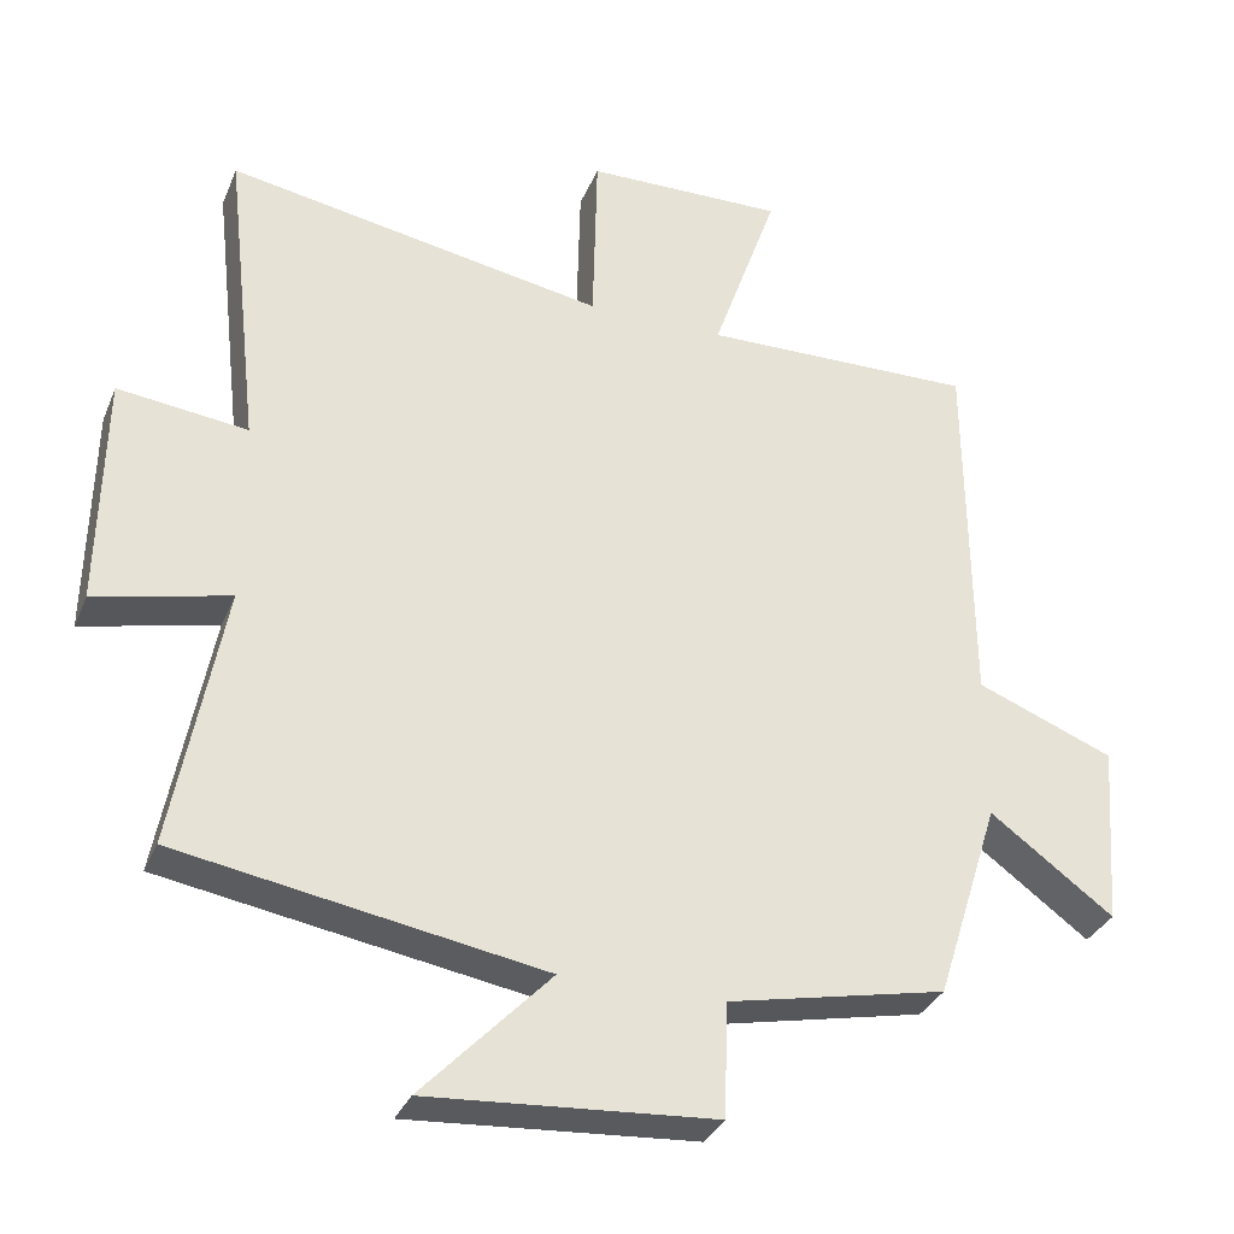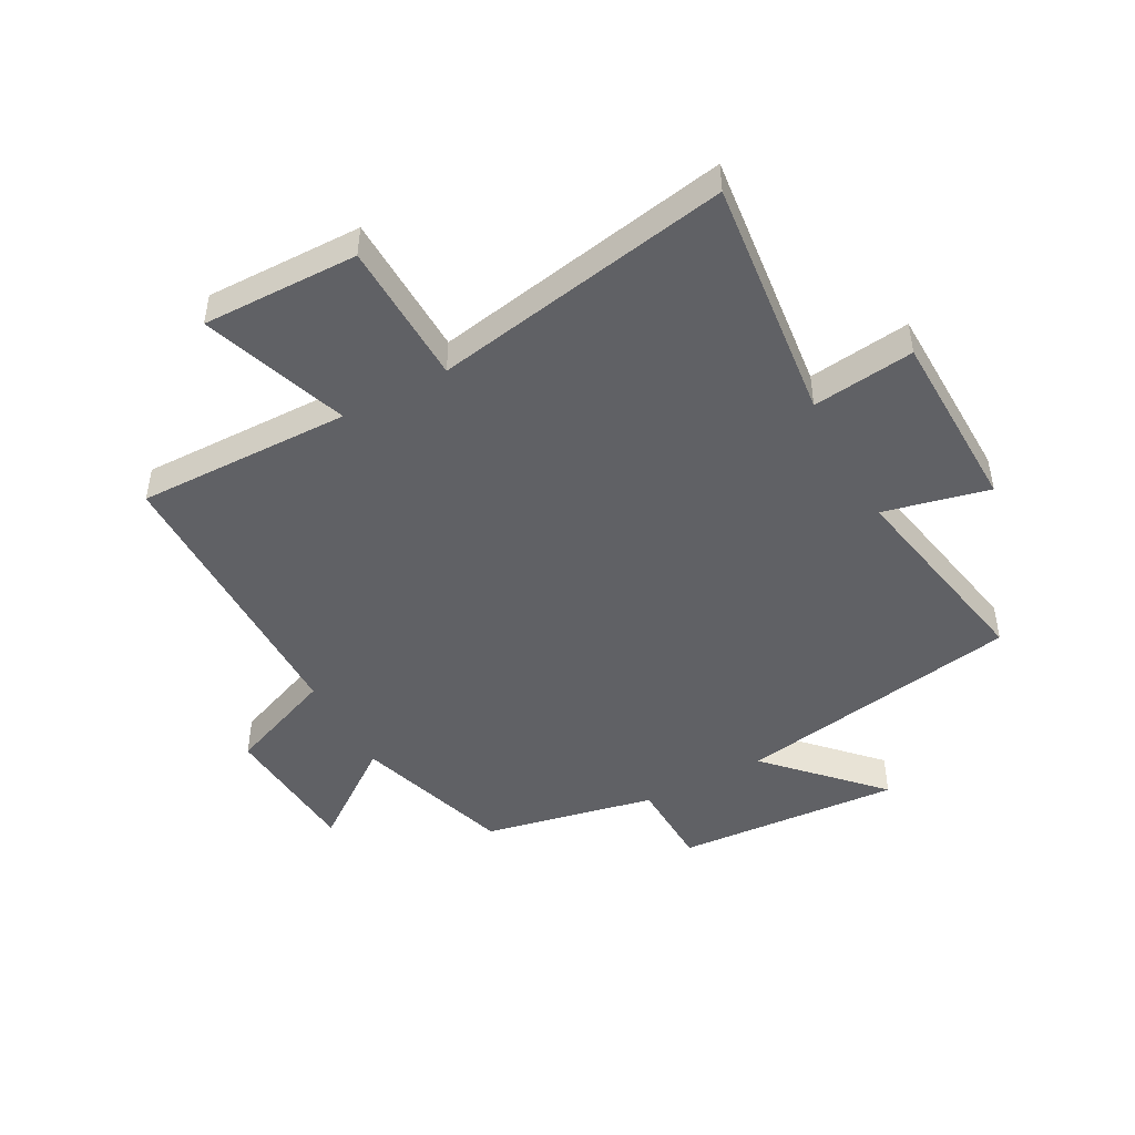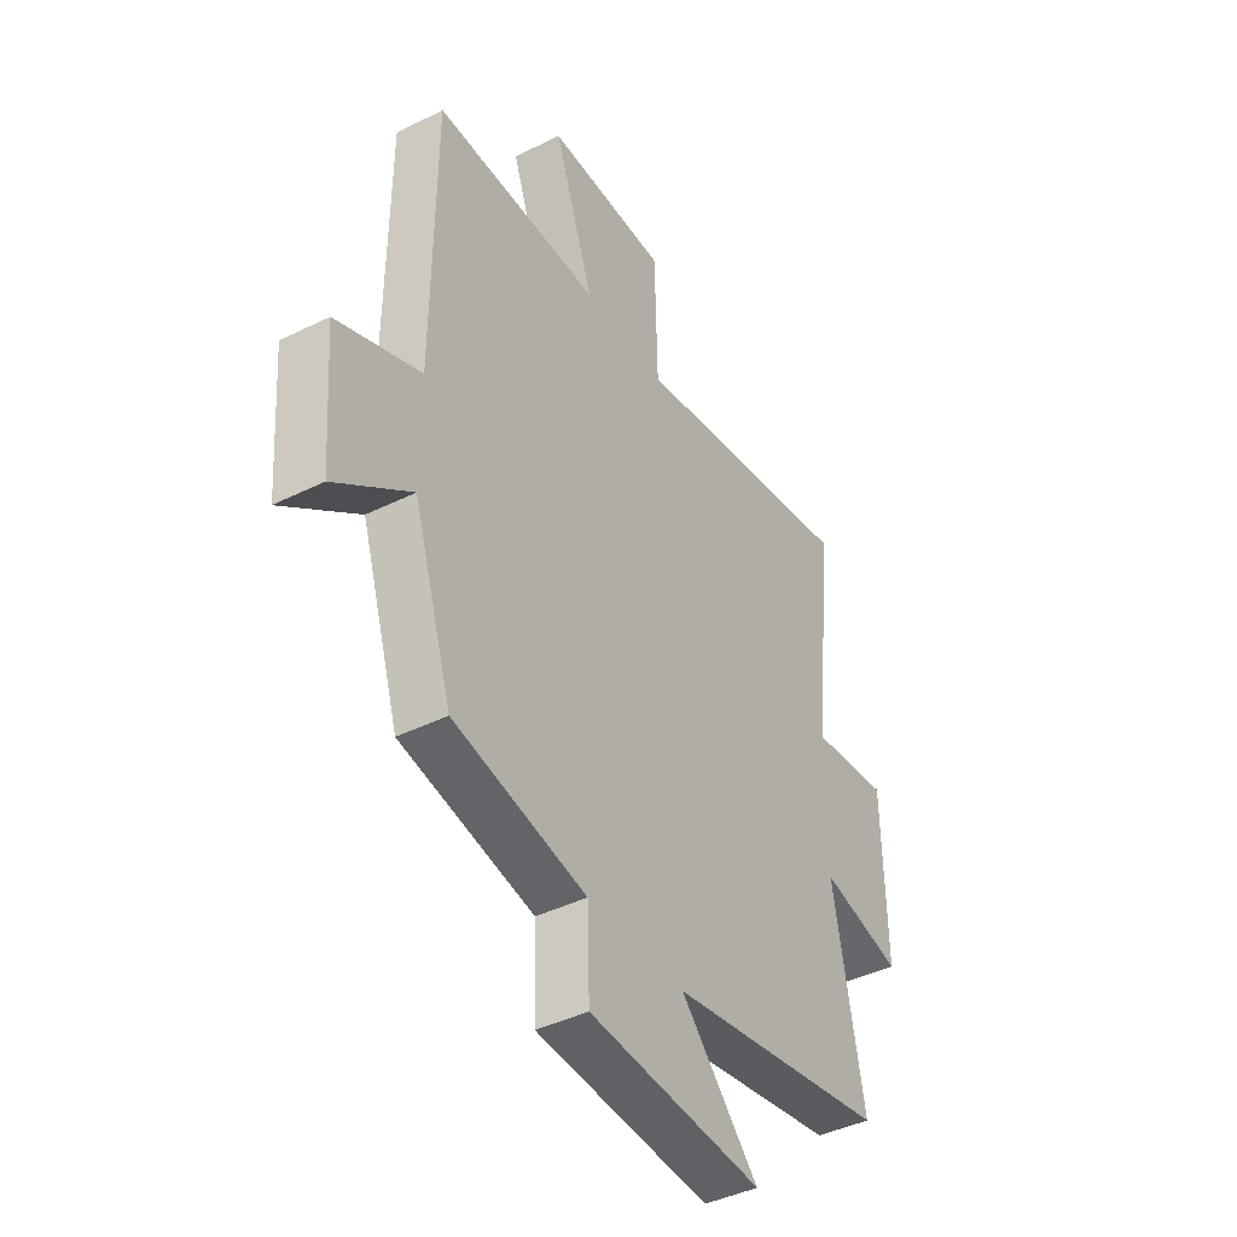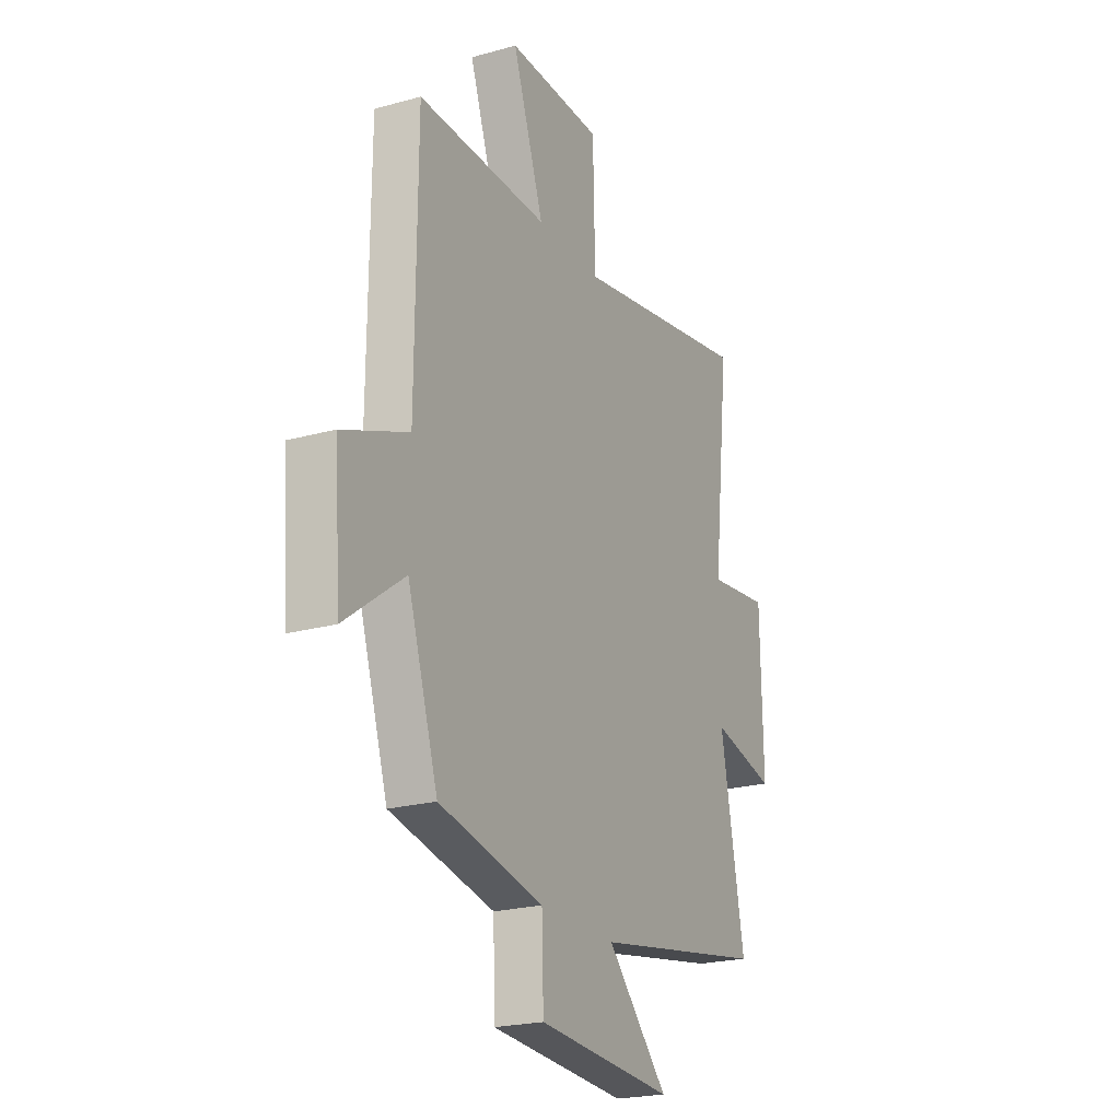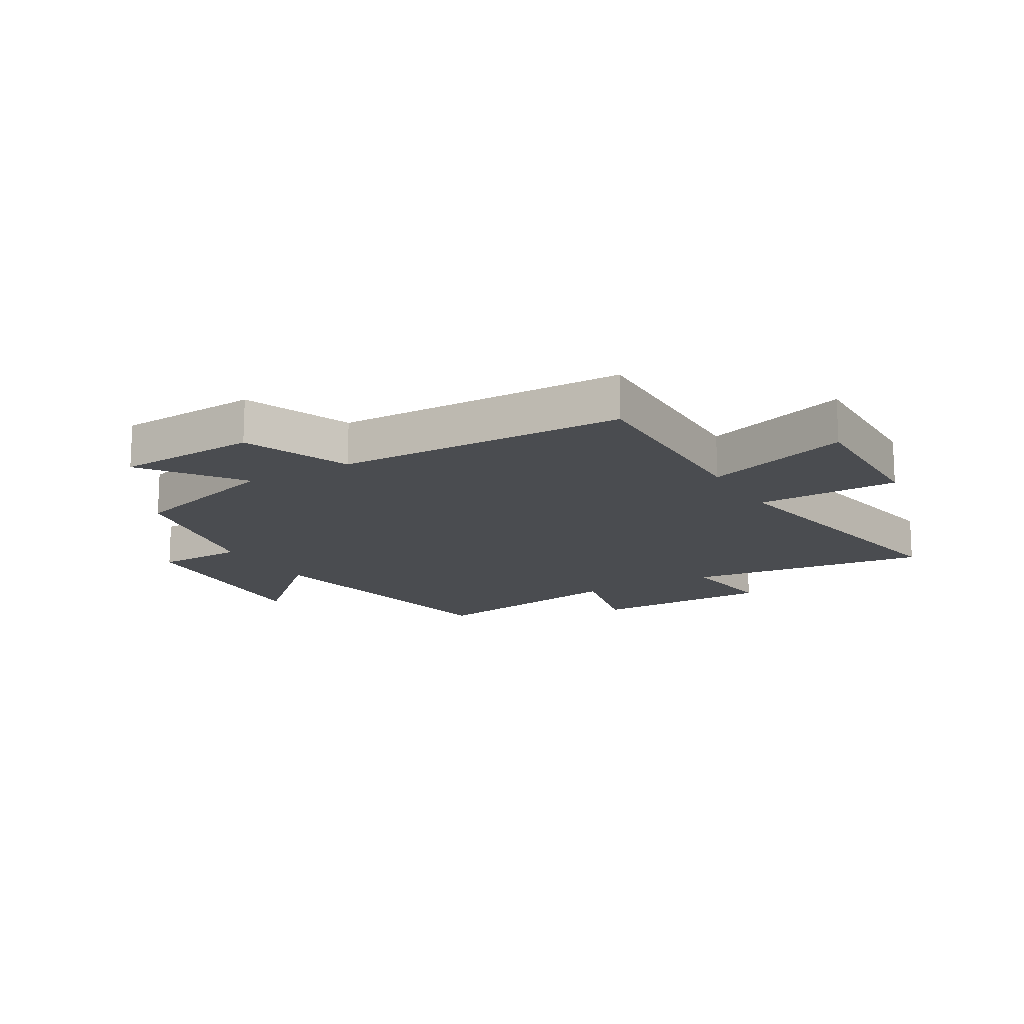
<metadata>
{"format":"obj","ext":"obj","renderer":"f3d","projection":"perspective","resolution":1024,"background":"white","views":[{"elev":-32.5,"azim":159.8,"up":"+Z"},{"elev":-47.1,"azim":28.5,"up":"+Y"},{"elev":-41.8,"azim":-59.1,"up":"+Z"},{"elev":-22.2,"azim":-64.2,"up":"+Z"},{"elev":-15.1,"azim":-60.0,"up":"+Y"}]}
</metadata>
<code>
v -0.496 0.07 0.506
v -0.136 0.07 0.5
v -0.222 0.07 0.745
v 0.04 0.07 0.741
v 0.046 0.07 0.5
v 0.546 0.07 0.59
v 0.5 0.07 0.179
v 0.671 0.07 0.2
v 0.677 0.07 -0.108
v 0.5 0.07 -0.067
v 0.566 0.07 -0.417
v 0.086 0.07 -0.5
v 0.255 0.07 -0.677
v -0.123 0.07 -0.651
v -0.128 0.07 -0.5
v -0.416 0.07 -0.44
v -0.5 0.07 -0.175
v -0.663 0.07 -0.295
v -0.681 0.07 -0.055
v -0.5 0.07 0.017
v -0.496 0 0.506
v -0.136 0 0.5
v -0.222 0 0.745
v 0.04 0 0.741
v 0.046 0 0.5
v 0.546 0 0.59
v 0.5 0 0.179
v 0.671 0 0.2
v 0.677 0 -0.108
v 0.5 0 -0.067
v 0.566 0 -0.417
v 0.086 0 -0.5
v 0.255 0 -0.677
v -0.123 0 -0.651
v -0.128 0 -0.5
v -0.416 0 -0.44
v -0.5 0 -0.175
v -0.663 0 -0.295
v -0.681 0 -0.055
v -0.5 0 0.017
f 17 18 19 20
f 20 1 2
f 17 20 2
f 16 17 2
f 15 16 2
f 12 13 14 15
f 12 15 2
f 11 12 2
f 10 11 2
f 7 8 9 10
f 7 10 2
f 5 6 7
f 5 7 2
f 2 3 4 5
f 40 39 38 37
f 22 21 40
f 22 40 37
f 22 37 36
f 22 36 35
f 35 34 33 32
f 22 35 32
f 22 32 31
f 22 31 30
f 30 29 28 27
f 22 30 27
f 27 26 25
f 22 27 25
f 25 24 23 22
f 1 21 22 2
f 2 22 23 3
f 3 23 24 4
f 4 24 25 5
f 5 25 26 6
f 6 26 27 7
f 7 27 28 8
f 8 28 29 9
f 9 29 30 10
f 10 30 31 11
f 11 31 32 12
f 12 32 33 13
f 13 33 34 14
f 14 34 35 15
f 15 35 36 16
f 16 36 37 17
f 17 37 38 18
f 18 38 39 19
f 19 39 40 20
f 20 40 21 1

</code>
